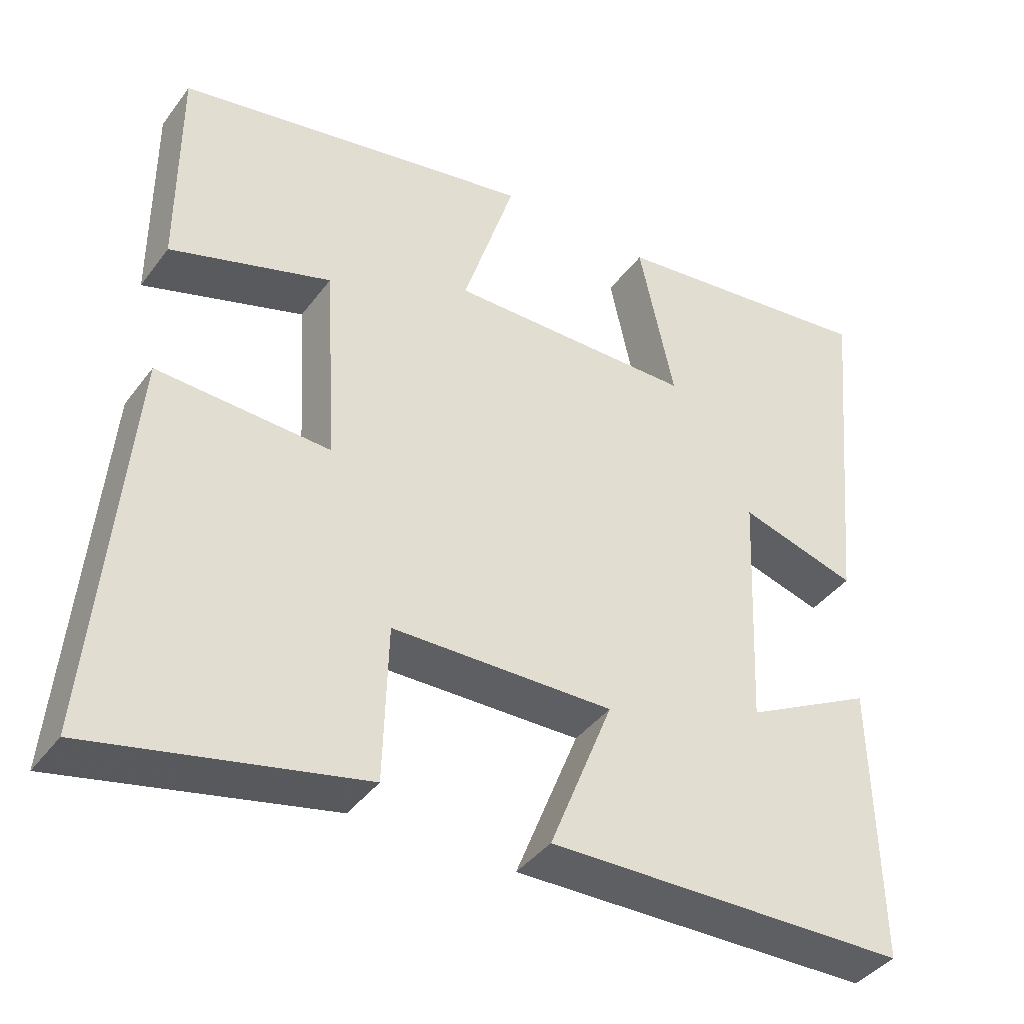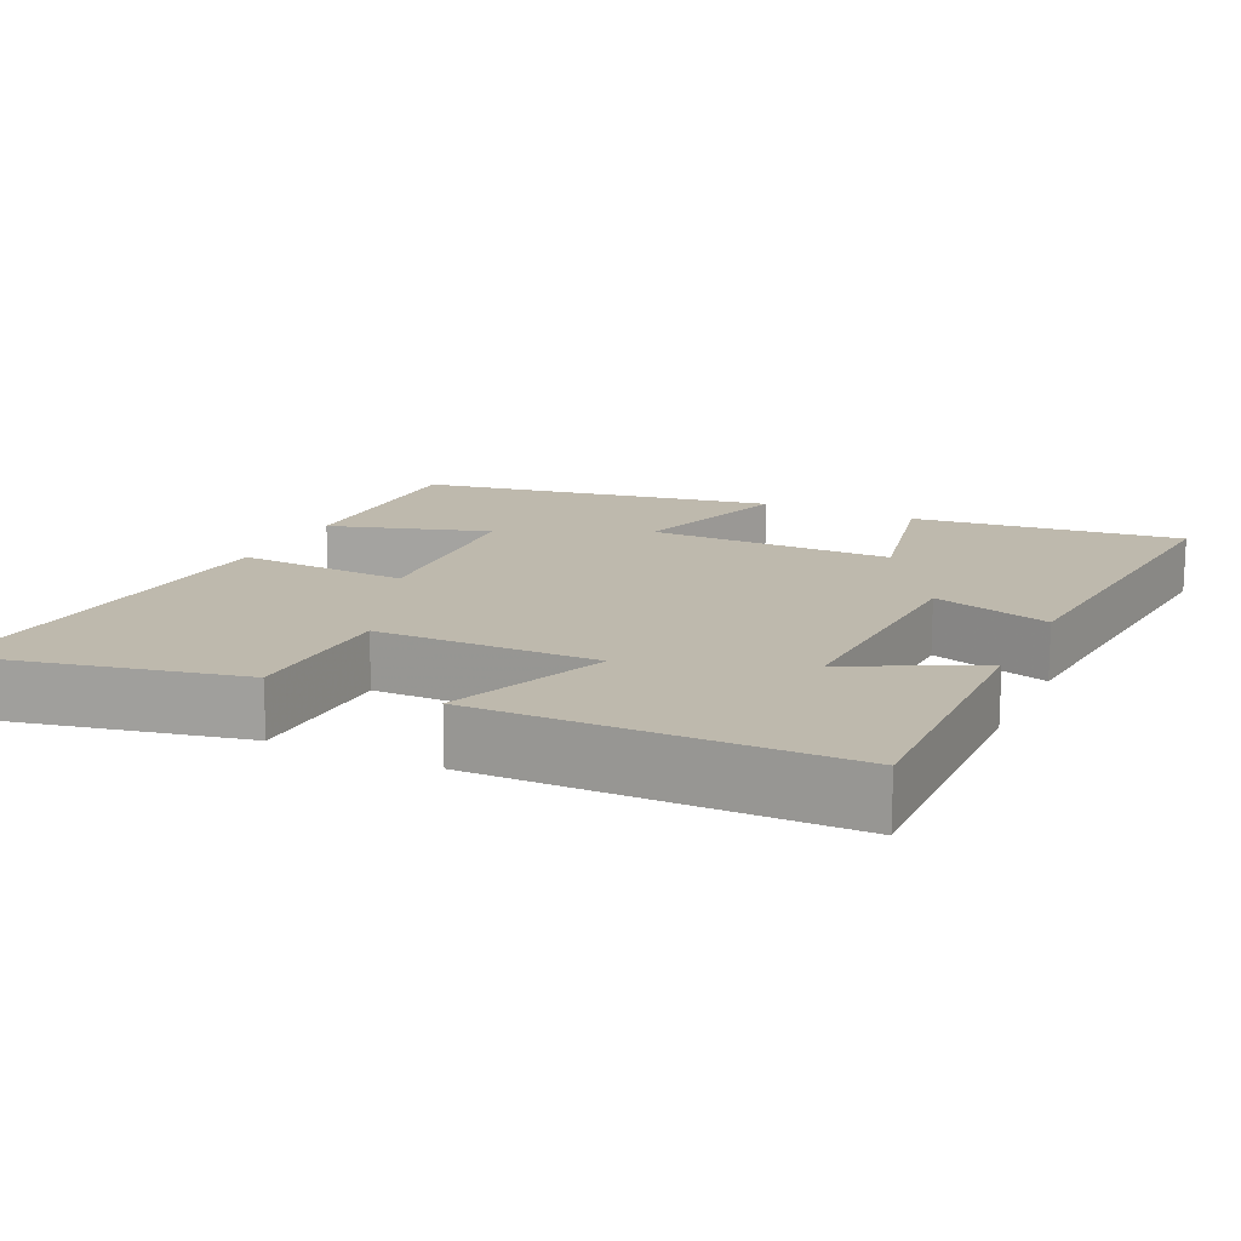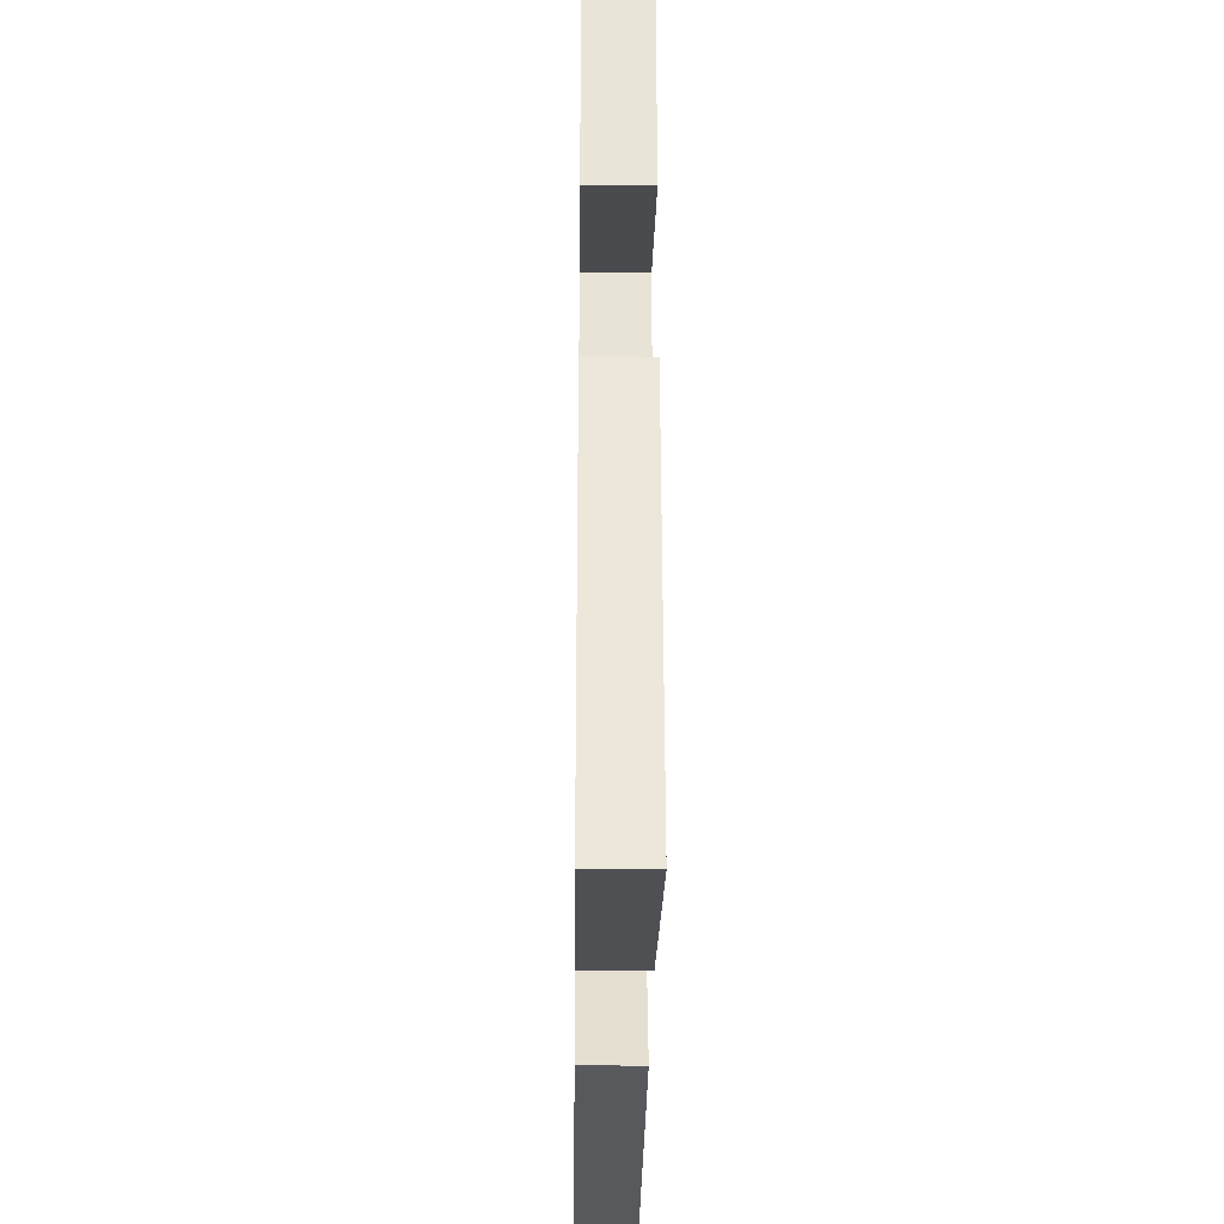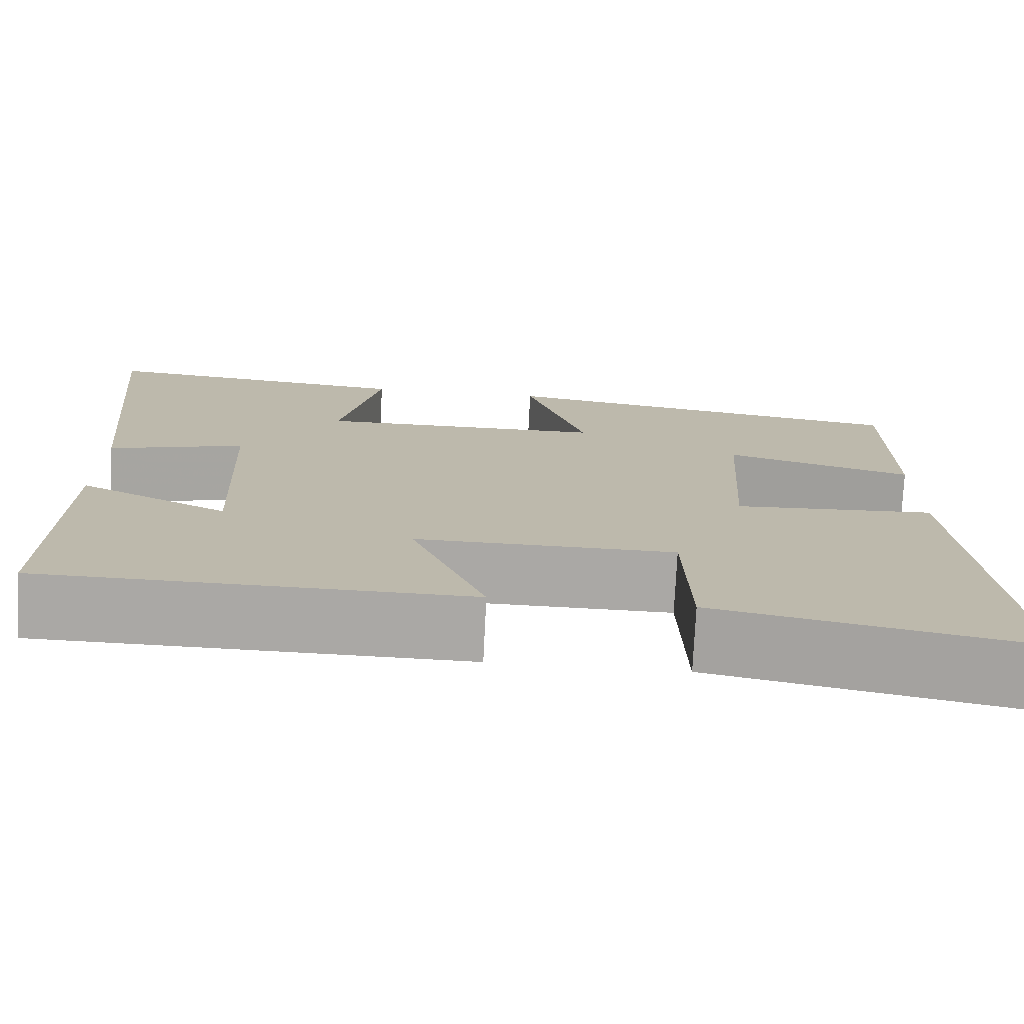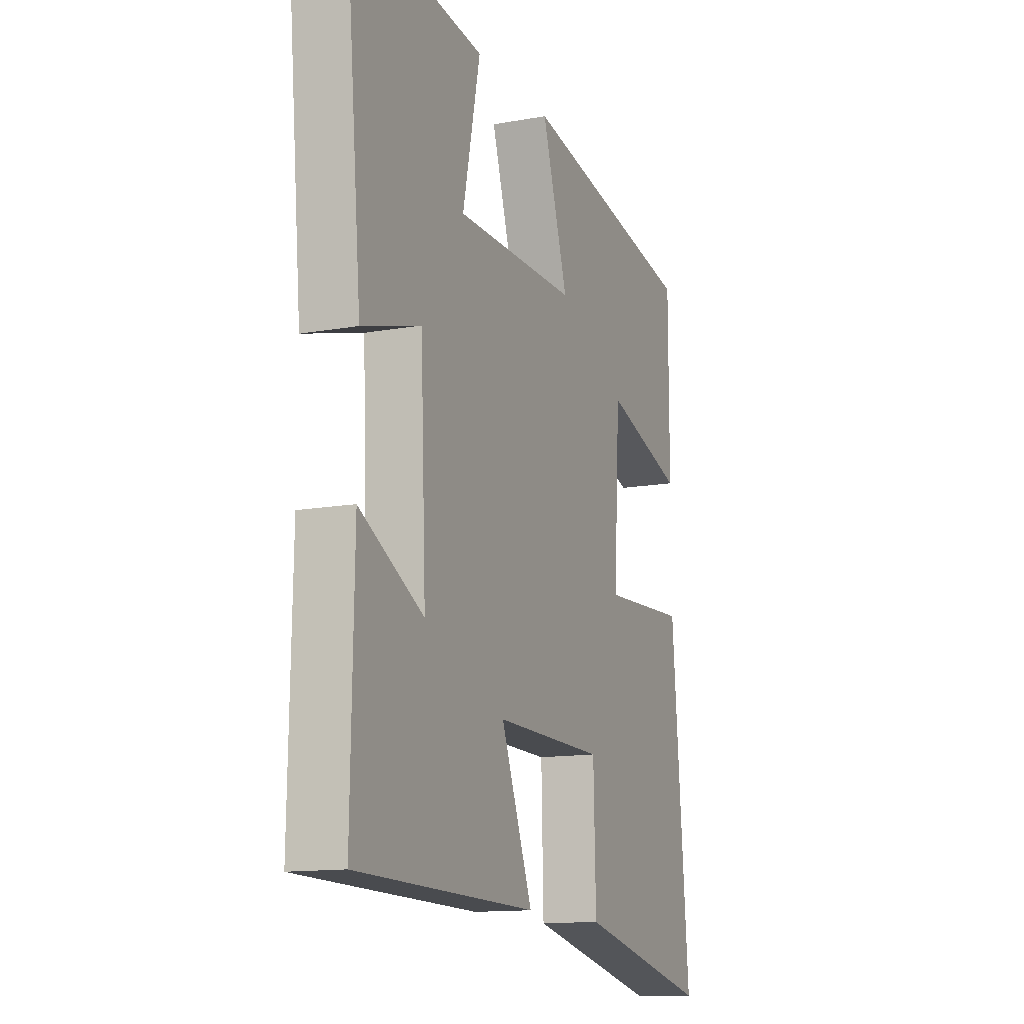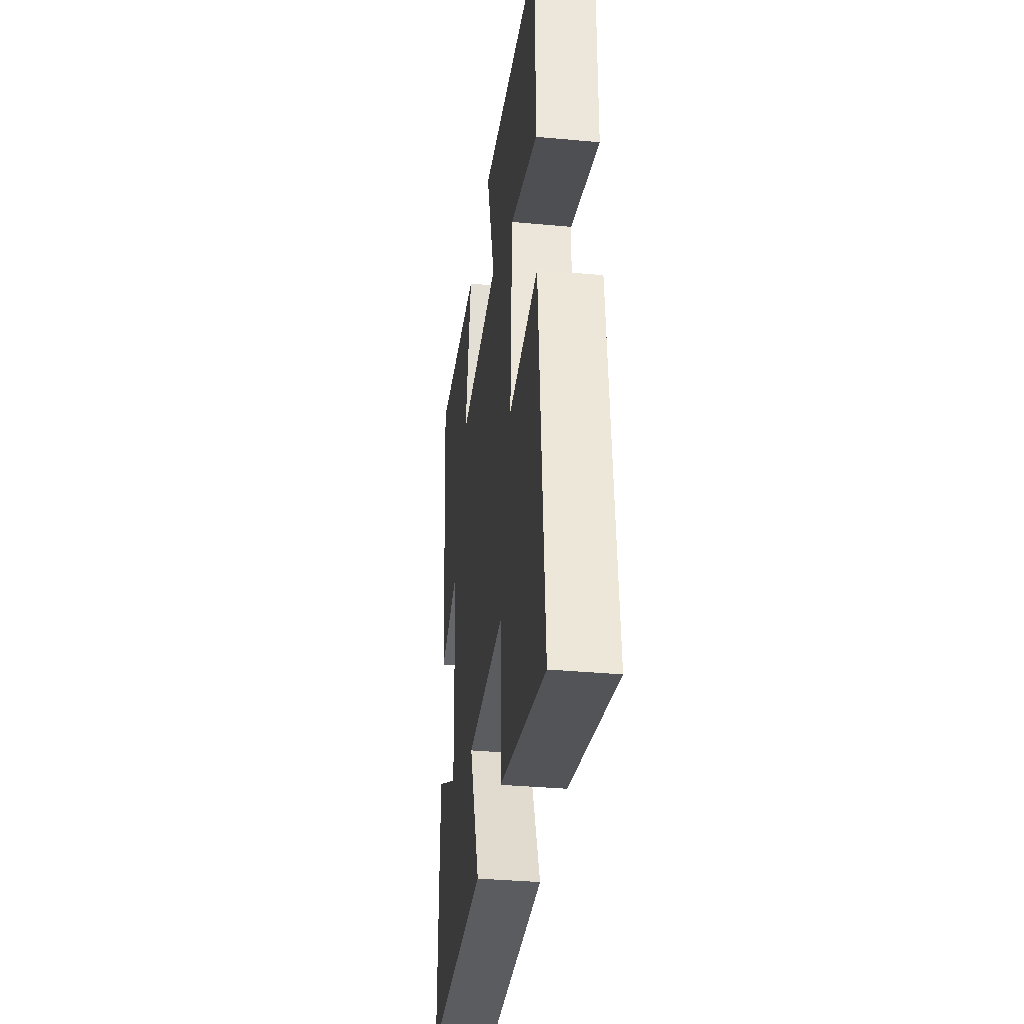
<metadata>
{"format":"obj","ext":"obj","renderer":"f3d","projection":"perspective","resolution":1024,"background":"white","views":[{"elev":-40.1,"azim":147.1,"up":"+Z"},{"elev":15.3,"azim":-154.7,"up":"+Y"},{"elev":-31.2,"azim":89.3,"up":"+Z"},{"elev":-75.3,"azim":-2.8,"up":"+Z"},{"elev":-13.2,"azim":-67.6,"up":"+Z"},{"elev":-35.2,"azim":83.0,"up":"+Z"}]}
</metadata>
<code>
v 0.546 0.07 -0.577
v 0.189 0.07 -0.5
v 0.183 0.07 -0.293
v -0.111 0.07 -0.289
v -0.027 0.07 -0.5
v -0.508 0.07 -0.492
v -0.5 0.07 -0.121
v -0.33 0.07 -0.209
v -0.344 0.07 0.115
v -0.5 0.07 0.069
v -0.544 0.07 0.542
v -0.185 0.07 0.5
v -0.232 0.07 0.283
v 0.094 0.07 0.283
v 0.025 0.07 0.5
v 0.5 0.07 0.415
v 0.5 0.07 0.129
v 0.287 0.07 0.195
v 0.271 0.07 -0.073
v 0.5 0.07 -0.061
v 0.546 0 -0.577
v 0.189 0 -0.5
v 0.183 0 -0.293
v -0.111 0 -0.289
v -0.027 0 -0.5
v -0.508 0 -0.492
v -0.5 0 -0.121
v -0.33 0 -0.209
v -0.344 0 0.115
v -0.5 0 0.069
v -0.544 0 0.542
v -0.185 0 0.5
v -0.232 0 0.283
v 0.094 0 0.283
v 0.025 0 0.5
v 0.5 0 0.415
v 0.5 0 0.129
v 0.287 0 0.195
v 0.271 0 -0.073
v 0.5 0 -0.061
f 19 20 1 2
f 18 19 2 3
f 15 16 17 18
f 14 15 18
f 13 14 18 3
f 10 11 12 13
f 9 10 13
f 8 9 13 3
f 5 6 7 8
f 4 5 8
f 3 4 8
f 22 21 40 39
f 23 22 39 38
f 38 37 36 35
f 38 35 34
f 23 38 34 33
f 33 32 31 30
f 33 30 29
f 23 33 29 28
f 28 27 26 25
f 28 25 24
f 28 24 23
f 1 21 22 2
f 2 22 23 3
f 3 23 24 4
f 4 24 25 5
f 5 25 26 6
f 6 26 27 7
f 7 27 28 8
f 8 28 29 9
f 9 29 30 10
f 10 30 31 11
f 11 31 32 12
f 12 32 33 13
f 13 33 34 14
f 14 34 35 15
f 15 35 36 16
f 16 36 37 17
f 17 37 38 18
f 18 38 39 19
f 19 39 40 20
f 20 40 21 1

</code>
